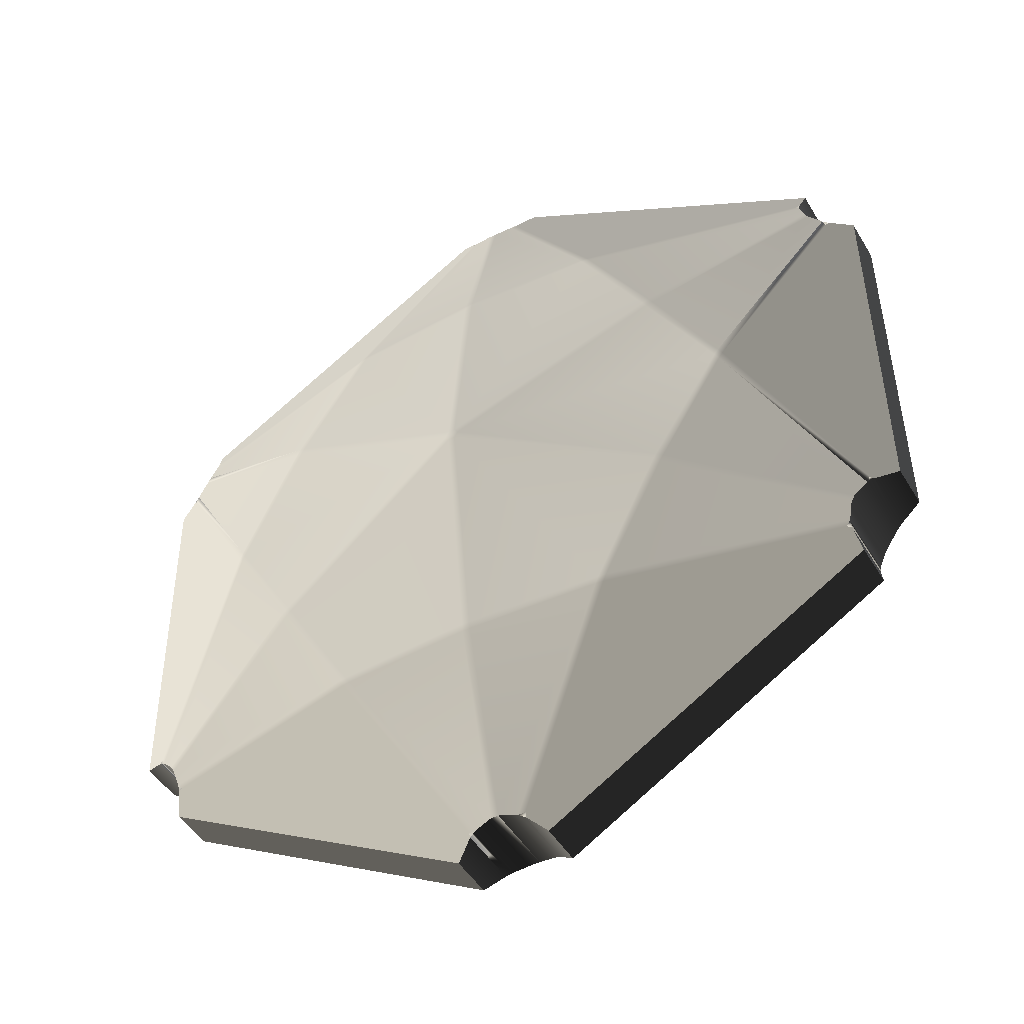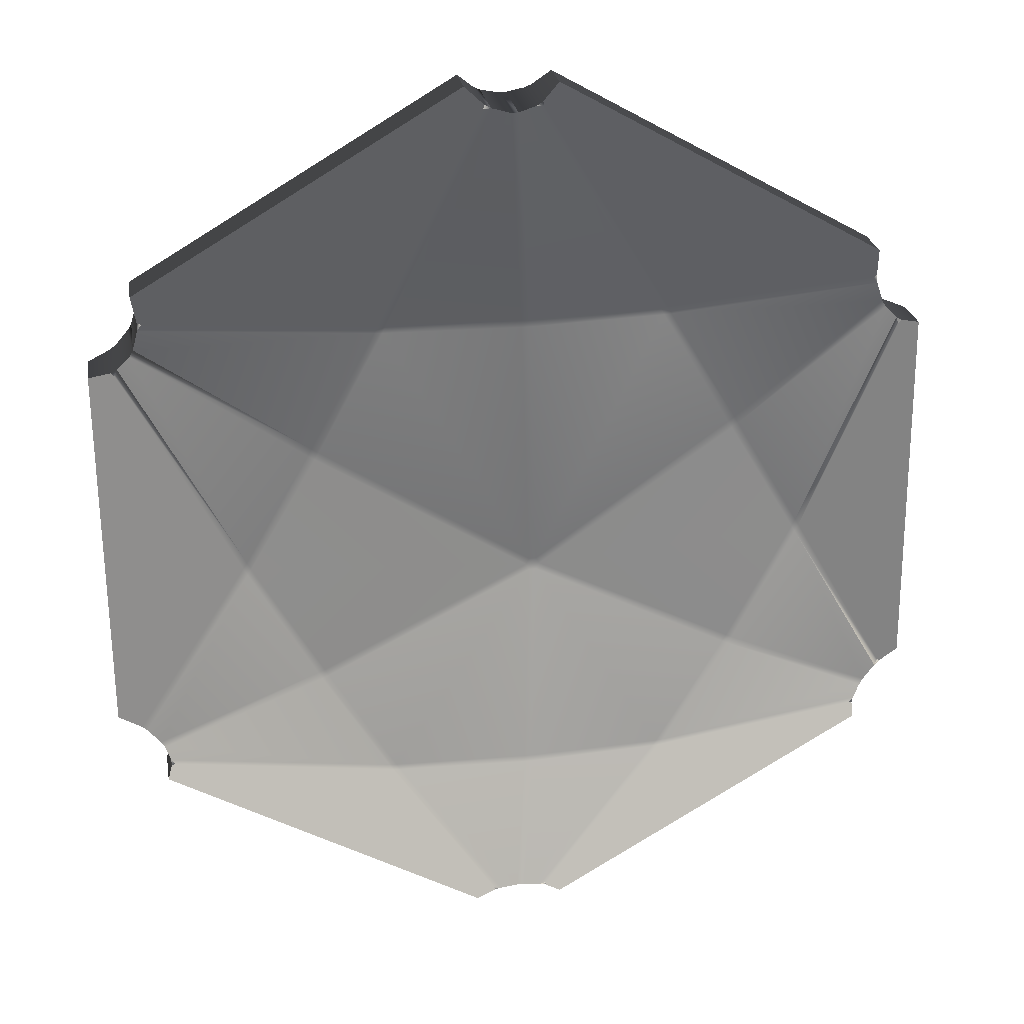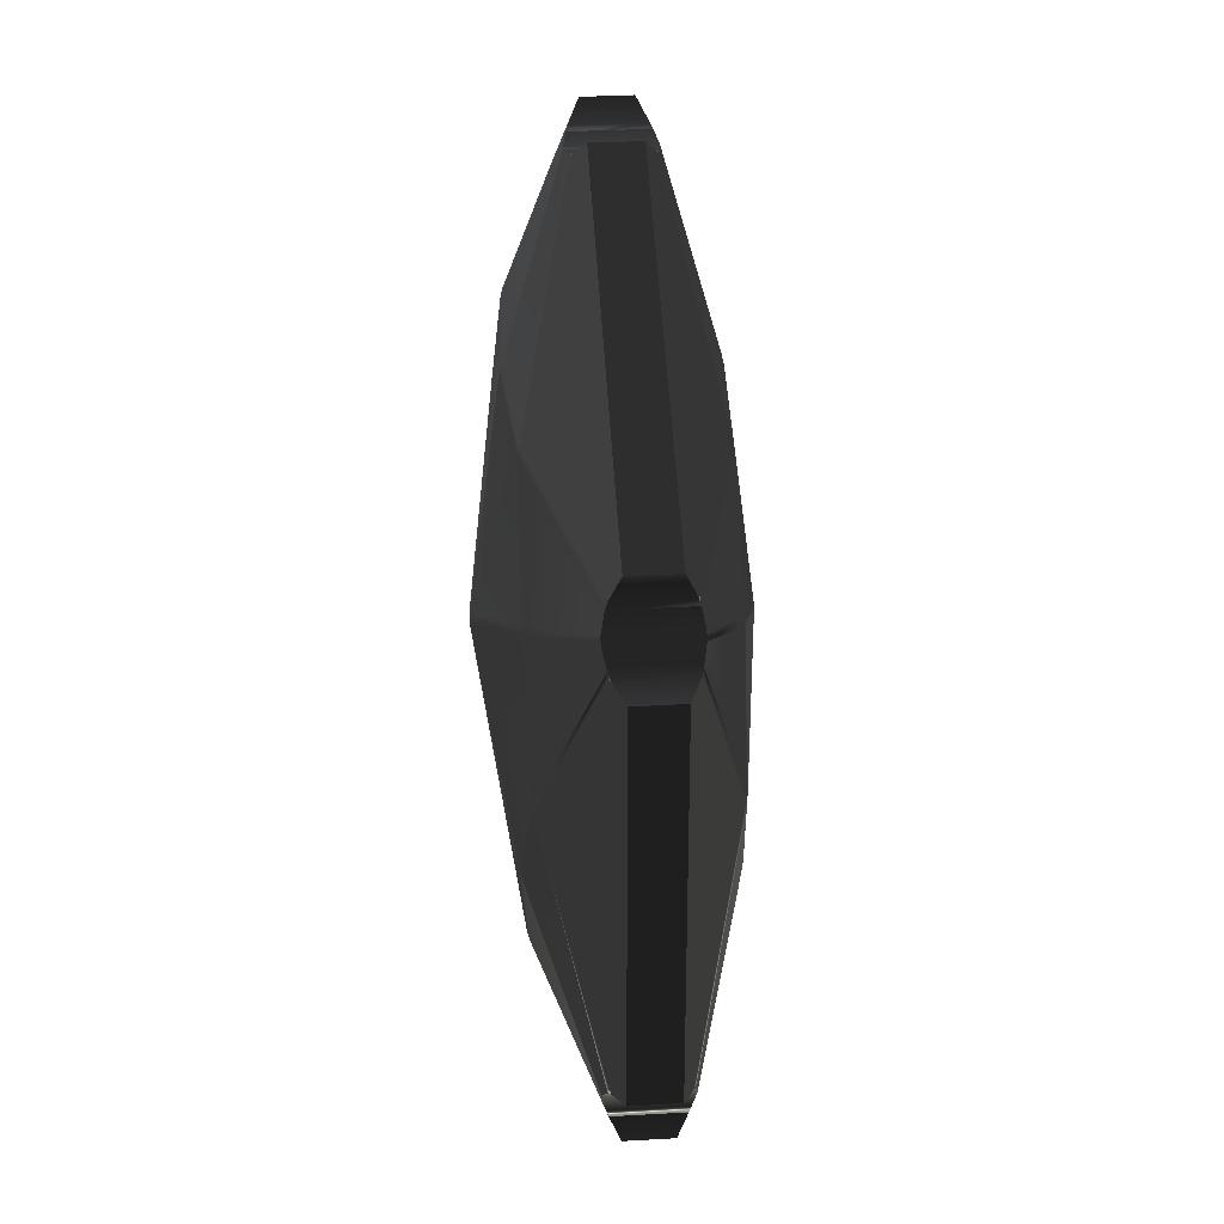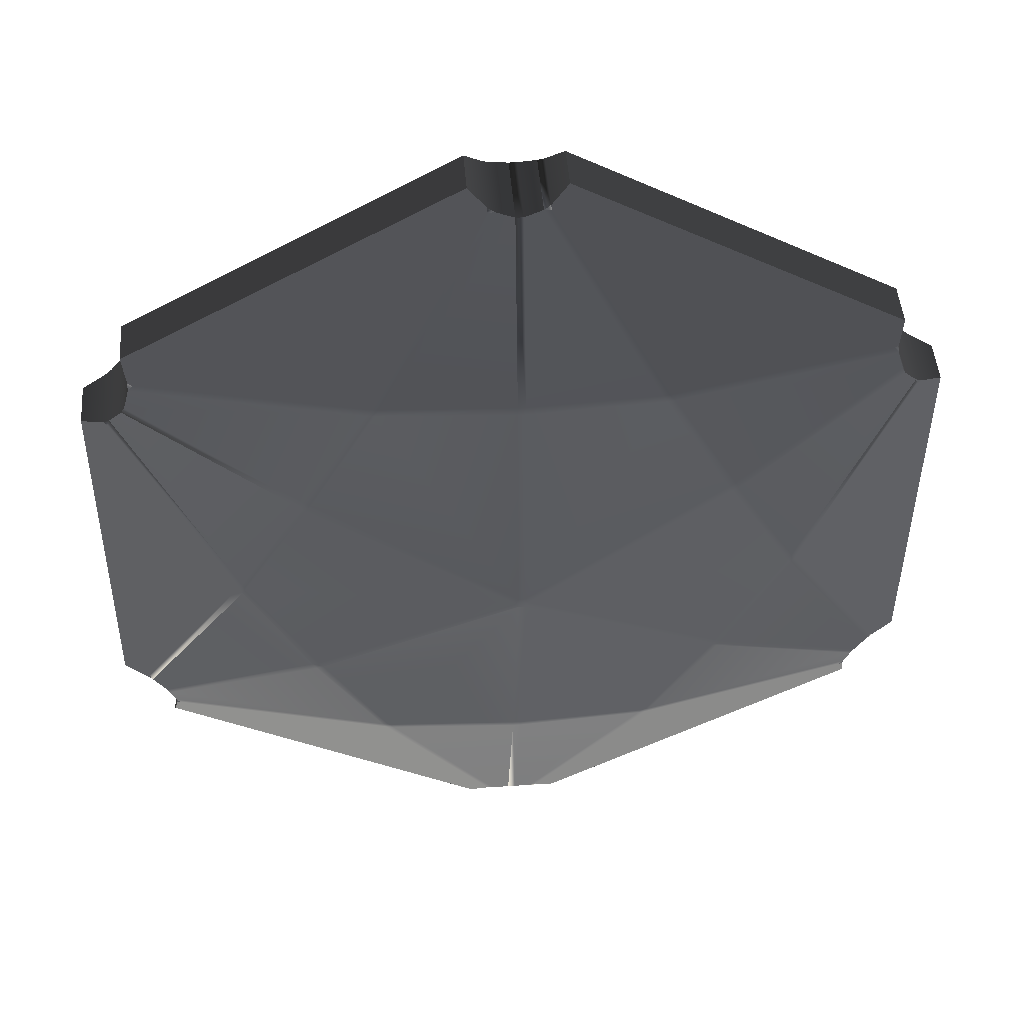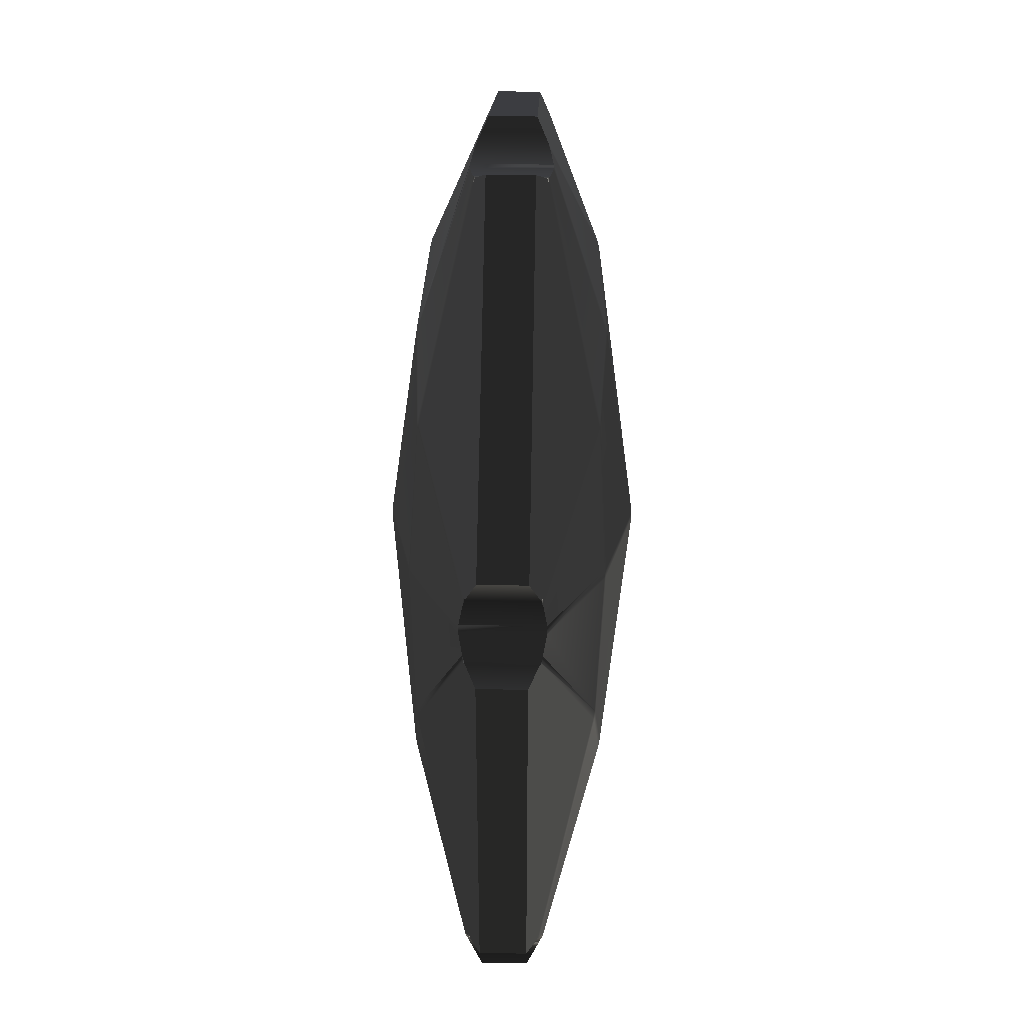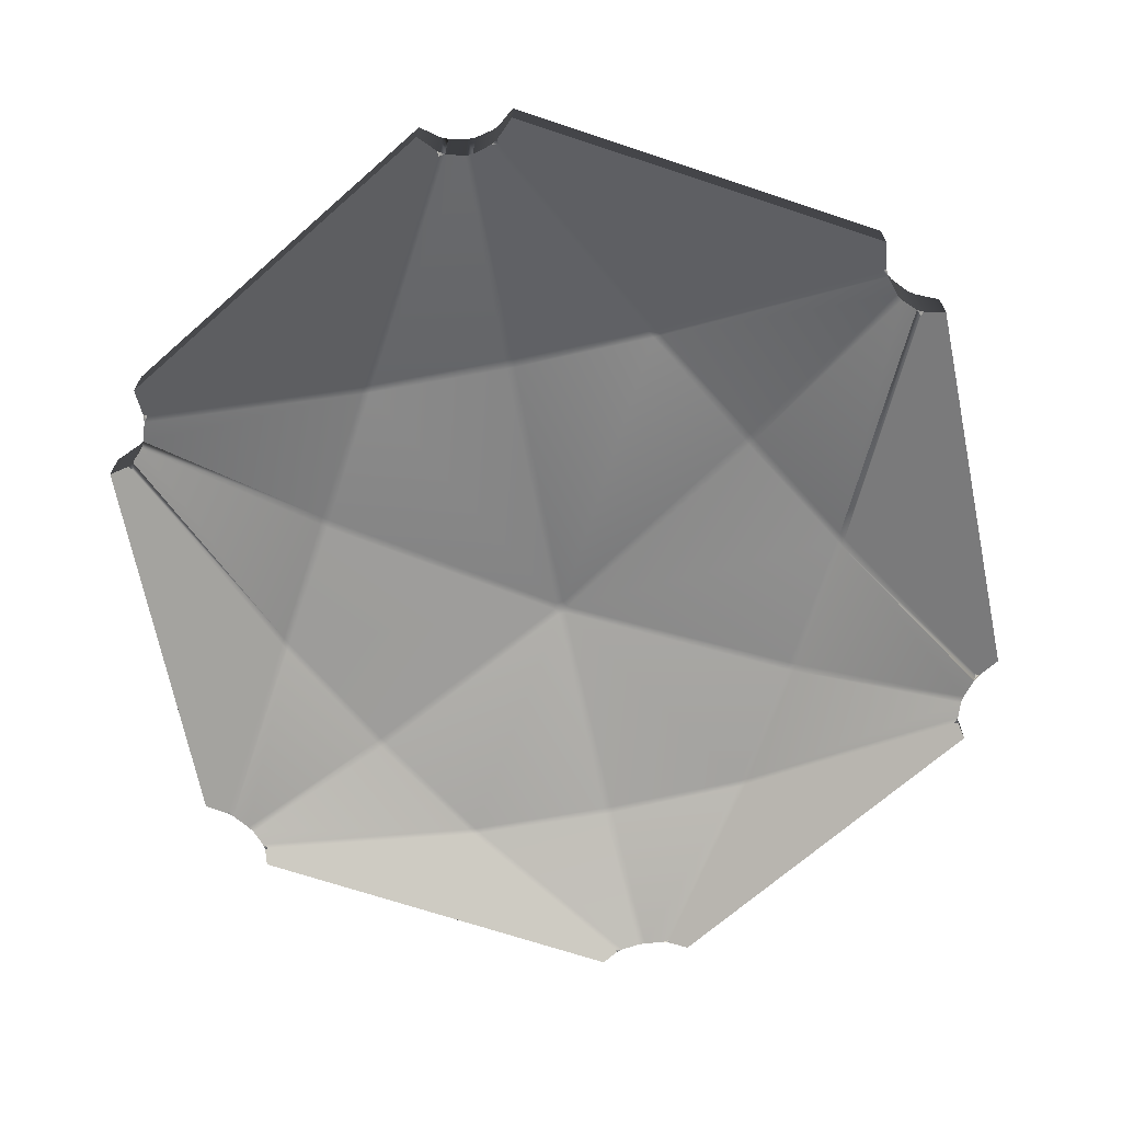
<metadata>
{"format":"obj","ext":"obj","renderer":"f3d","projection":"perspective","resolution":1024,"background":"white","views":[{"elev":-46.6,"azim":-150.5,"up":"+Y"},{"elev":24.8,"azim":170.5,"up":"+Y"},{"elev":33.1,"azim":-94.6,"up":"+Y"},{"elev":48.0,"azim":-4.6,"up":"+Y"},{"elev":43.0,"azim":91.2,"up":"+Y"},{"elev":-68.4,"azim":-169.0,"up":"+Z"}]}
</metadata>
<code>
o Mesh
v 8.333 -3.841 -0.4487
v 8.399 3.695 -0.4487
v 0.8405 -9.137 -0.4487
v 7.399 -5.426 -0.4487
v -8.399 -3.695 -0.4487
v -8.333 3.841 -0.4487
v -0.9998 -9.121 -0.4487
v -7.493 -5.297 -0.4487
v 8.399 3.695 0.4487
v 8.333 -3.841 0.4487
v 7.399 -5.426 0.4487
v 0.9998 9.121 0.4487
v 0.9998 9.121 -0.4487
v -0.8405 9.137 -0.4487
v -0.8405 9.137 0.4487
v 0.8405 -9.137 0.4487
v -0.9998 -9.121 0.4487
v -7.493 -5.297 0.4487
v -8.333 3.841 0.4487
v -8.399 -3.695 0.4487
v -7.399 5.426 -0.4487
v -7.399 5.426 0.4487
v 7.493 5.297 0.4487
v 7.493 5.297 -0.4487
v 7.317 -4.819 -0.6934
v 7.309 -4.966 -0.6475
v 7.225 -4.934 -0.6787
v 2.785 -4.923 -1.66
v 2.627 -4.921 -1.681
v 2.707 -4.785 -1.703
v 2.865 -4.786 -1.681
v 4.053 -2.48 -1.849
v 4.134 -2.343 -1.849
v 4.269 -2.422 -1.817
v 4.188 -2.56 -1.817
v 7.423 -4.461 -0.7632
v 7.501 -4.33 -0.7632
v 7.887 -3.984 -0.6475
v 7.762 -4.063 -0.6934
v 7.818 -3.927 -0.6787
v 7.885 3.79 -0.6787
v 7.832 3.927 -0.6934
v 7.955 3.846 -0.6475
v 5.656 -0.04936 -1.66
v 5.575 -0.1855 -1.681
v 5.498 -0.04798 -1.703
v 5.578 0.08813 -1.681
v 4.175 2.27 -1.849
v 4.096 2.409 -1.849
v 4.232 2.486 -1.817
v 4.311 2.347 -1.817
v 7.575 4.198 -0.7632
v 7.5 4.331 -0.7632
v 7.31 4.807 -0.6787
v 7.394 4.838 -0.6475
v 7.4 4.69 -0.6934
v 2.948 4.736 -1.681
v 2.79 4.737 -1.703
v 2.713 4.875 -1.681
v 2.87 4.873 -1.66
v 0.1213 4.75 -1.849
v -0.03842 4.752 -1.849
v -0.03706 4.908 -1.817
v 0.1227 4.907 -1.817
v -0.0007454 8.66 -0.7632
v 0.1519 8.659 -0.7632
v 0.5149 8.746 -0.6934
v 0.6469 8.813 -0.6475
v 0.6603 8.724 -0.6787
v 0.493 -8.823 -0.6475
v 0.3622 -8.754 -0.6934
v 0.508 -8.734 -0.6787
v 0.1374 -0.001199 -2.463
v 0.06764 -0.1195 -2.463
v -0.06971 -0.1183 -2.463
v -0.1372 0.001105 -2.462
v -0.06748 0.1195 -2.462
v 0.06971 0.1183 -2.463
v 0.03706 -4.908 -1.817
v -0.1227 -4.907 -1.817
v -0.1213 -4.75 -1.849
v 0.03842 -4.752 -1.849
v 0.0007454 -8.66 -0.7632
v -0.1519 -8.659 -0.7632
v -7.31 -4.807 -0.6787
v -7.394 -4.838 -0.6475
v -7.4 -4.69 -0.6934
v -7.5 -4.331 -0.7632
v -7.575 -4.198 -0.7632
v -4.311 -2.347 -1.817
v -4.175 -2.27 -1.849
v -4.096 -2.409 -1.849
v -4.232 -2.486 -1.817
v -2.948 -4.736 -1.681
v -2.79 -4.737 -1.703
v -2.713 -4.875 -1.681
v -2.87 -4.873 -1.66
v -7.887 3.984 -0.6475
v -7.762 4.063 -0.6934
v -7.818 3.927 -0.6787
v -7.955 -3.846 -0.6475
v -7.885 -3.79 -0.6787
v -7.832 -3.927 -0.6934
v -7.501 4.33 -0.7632
v -7.423 4.461 -0.7632
v -4.188 2.56 -1.739
v -4.053 2.48 -1.771
v -4.134 2.343 -1.771
v -4.269 2.422 -1.739
v -5.575 0.1855 -1.679
v -5.498 0.04805 -1.701
v -5.578 -0.08813 -1.681
v -5.656 0.04936 -1.66
v -7.317 4.819 -0.6934
v -7.309 4.966 -0.6475
v -7.225 4.934 -0.6787
v -2.785 4.923 -1.66
v -2.627 4.921 -1.681
v -2.707 4.785 -1.701
v -2.865 4.786 -1.679
v -0.508 8.734 -0.6787
v -0.493 8.823 -0.6475
v -0.3622 8.754 -0.6934
v -0.6469 -8.813 -0.6475
v -0.6603 -8.724 -0.6787
v -0.5149 -8.746 -0.6934
v 7.317 -4.819 0.6934
v 7.225 -4.934 0.6787
v 7.309 -4.966 0.6475
v 0.5149 8.746 0.6934
v 0.6603 8.724 0.6787
v 0.6469 8.813 0.6475
v 0.0007454 -8.66 0.7632
v -0.1519 -8.659 0.7632
v -0.5149 -8.746 0.6934
v -0.6603 -8.724 0.6787
v -0.6469 -8.813 0.6475
v -0.493 8.823 0.6475
v -0.508 8.734 0.6787
v -0.3622 8.754 0.6934
v 7.501 -4.33 0.7632
v 7.423 -4.461 0.7632
v 7.832 3.927 0.6934
v 7.885 3.79 0.6787
v 7.955 3.846 0.6475
v 0.493 -8.823 0.6475
v 0.508 -8.734 0.6787
v 0.3622 -8.754 0.6934
v 7.887 -3.984 0.6475
v 7.818 -3.927 0.6787
v 7.762 -4.063 0.6934
v 7.5 4.331 0.7632
v 7.575 4.198 0.7632
v -7.394 -4.838 0.6475
v -7.31 -4.807 0.6787
v -7.4 -4.69 0.6934
v -7.5 -4.331 0.7632
v -7.575 -4.198 0.7632
v -7.887 3.984 0.6475
v -7.818 3.927 0.6787
v -7.762 4.063 0.6934
v -0.0007454 8.66 0.7632
v 0.1519 8.659 0.7632
v -7.832 -3.927 0.6934
v -7.885 -3.79 0.6787
v -7.955 -3.846 0.6475
v -7.317 4.819 0.6934
v -7.225 4.934 0.6787
v -7.309 4.966 0.6475
v -7.501 4.33 0.7632
v -7.423 4.461 0.7632
v 4.269 -2.422 1.817
v 4.134 -2.343 1.849
v 4.053 -2.48 1.849
v 4.188 -2.56 1.817
v 2.865 -4.786 1.681
v 2.707 -4.785 1.703
v 2.627 -4.921 1.681
v 2.785 -4.923 1.66
v 4.232 2.486 1.817
v 4.096 2.409 1.849
v 4.175 2.27 1.849
v 4.311 2.347 1.817
v 5.578 0.08813 1.681
v 5.498 -0.04798 1.703
v 5.575 -0.1855 1.681
v 5.656 -0.04936 1.66
v 7.4 4.69 0.6934
v 7.394 4.838 0.6475
v 7.31 4.807 0.6787
v 2.87 4.873 1.66
v 2.713 4.875 1.681
v 2.79 4.737 1.703
v 2.948 4.736 1.681
v -0.03706 4.908 1.817
v -0.03842 4.752 1.849
v 0.1213 4.75 1.849
v 0.1227 4.907 1.817
v 0.06971 0.1183 2.463
v -0.06748 0.1195 2.462
v -0.1372 0.001105 2.462
v -0.06971 -0.1183 2.463
v 0.06764 -0.1195 2.463
v 0.1374 -0.001199 2.463
v -0.1213 -4.75 1.849
v -0.1227 -4.907 1.817
v 0.03706 -4.908 1.817
v 0.03842 -4.752 1.849
v -2.87 -4.873 1.66
v -2.713 -4.875 1.681
v -2.79 -4.737 1.703
v -2.948 -4.736 1.681
v -4.096 -2.409 1.849
v -4.175 -2.27 1.849
v -4.311 -2.347 1.817
v -4.232 -2.486 1.817
v -5.656 0.04936 1.66
v -5.578 -0.08813 1.681
v -5.498 0.04805 1.701
v -5.575 0.1855 1.679
v -4.134 2.343 1.771
v -4.053 2.48 1.771
v -4.188 2.56 1.739
v -4.269 2.422 1.739
v -2.865 4.786 1.679
v -2.707 4.785 1.701
v -2.627 4.921 1.681
v -2.785 4.923 1.66
g polySurface1
f 148 71 70 146
f 45 34 33 46
f 132 68 67 130
f 199 197 196 200
f 80 96 95 81
f 157 216 215 158
f 158 89 88 157
f 225 223 222 226
f 96 126 125 97
f 108 111 110 109
f 93 88 89 90
f 198 163 162 195
f 187 144 143 184
f 135 210 209 136
f 49 58 57 50
f 29 79 82 30
f 32 74 73 33
f 111 91 90 112
f 223 171 170 224
f 192 198 197 193
f 169 115 114 167
f 155 209 212 156
f 156 87 86 154
f 178 148 147 179
f 219 221 224 220
f 127 176 179 128
f 109 104 105 106
f 142 36 37 141
f 102 113 112 103
f 228 168 167 225
f 171 105 104 170
f 61 78 77 62
f 133 207 206 134
f 52 51 50 53
f 83 133 134 84
f 113 100 99 110
f 194 188 190 191
f 207 178 177 208
f 181 199 204 182
f 129 26 25 127
f 140 123 122 138
f 137 124 126 135
f 71 29 28 72
f 153 52 53 152
f 214 219 218 215
f 34 37 36 35
f 75 92 91 76
f 175 142 141 172
f 46 48 51 47
f 180 194 193 181
f 203 174 173 204
f 163 66 65 162
f 211 213 216 212
f 226 196 195 227
f 221 201 200 222
f 30 32 35 31
f 79 83 84 80
f 227 140 139 228
f 48 73 78 49
f 123 118 117 121
f 76 108 107 77
f 184 183 182 185
f 217 165 164 218
f 69 60 59 67
f 66 64 63 65
f 41 44 47 42
f 210 206 205 211
f 213 202 201 214
f 27 28 31 25
f 92 95 94 93
f 74 82 81 75
f 166 101 103 164
f 191 131 130 192
f 39 45 44 40
f 120 114 116 117
f 185 173 172 186
f 160 217 220 161
f 58 61 64 59
f 151 39 38 149
f 208 203 202 205
f 97 85 87 94
f 118 63 62 119
f 188 56 55 189
f 145 43 42 143
f 119 107 106 120
f 176 175 174 177
f 98 159 161 99
f 183 153 152 180
f 150 187 186 151
f 60 54 56 57
f 25 26 27
f 28 29 30 31
f 32 33 34 35
f 38 39 40
f 41 42 43
f 44 45 46 47
f 48 49 50 51
f 54 55 56
f 57 58 59 60
f 61 62 63 64
f 67 68 69
f 70 71 72
f 73 74 75 76 77 78
f 79 80 81 82
f 85 86 87
f 90 91 92 93
f 94 95 96 97
f 98 99 100
f 101 102 103
f 106 107 108 109
f 110 111 112 113
f 114 115 116
f 117 118 119 120
f 121 122 123
f 124 125 126
f 127 128 129
f 130 131 132
f 135 136 137
f 138 139 140
f 143 144 145
f 146 147 148
f 149 150 151
f 154 155 156
f 159 160 161
f 164 165 166
f 167 168 169
f 172 173 174 175
f 176 177 178 179
f 180 181 182 183
f 184 185 186 187
f 188 189 190
f 191 192 193 194
f 195 196 197 198
f 199 200 201 202 203 204
f 205 206 207 208
f 209 210 211 212
f 213 214 215 216
f 217 218 219 220
f 221 222 223 224
f 225 226 227 228
f 2 9 10 1
f 3 4 11 16
f 7 17 18 8
f 13 12 23 24
f 5 20 19 6
f 21 22 15 14
f 31 35 36 25
f 38 40 41 43 2 1
f 47 51 52 42
f 53 50 57 56
f 70 72 27 26 4 3
f 30 82 74 32
f 60 69 54
f 29 71 83 79
f 88 93 94 87
f 6 98 100 102 101 5
f 104 109 110 99
f 120 106 105 114
f 8 86 85 125 124 7
f 75 81 95 92
f 117 116 121
f 84 126 96 80
f 26 129 11 4
f 132 12 13 68
f 84 134 135 126
f 15 138 122 14
f 142 127 25 36
f 43 145 9 2
f 3 16 146 70
f 1 10 149 38
f 153 143 42 52
f 87 156 157 88
f 19 159 98 6
f 124 137 17 7
f 101 166 20 5
f 115 169 22 21
f 105 171 167 114
f 161 170 104 99
f 142 175 176 127
f 9 145 144 150 149 10
f 153 183 184 143
f 194 180 152 188
f 11 129 128 147 146 16
f 203 208 177 174
f 191 190 131
f 133 148 178 207
f 212 216 157 156
f 166 165 160 159 19 20
f 220 224 170 161
f 171 223 225 167
f 137 136 155 154 18 17
f 211 205 202 213
f 228 139 168
f 210 135 134 206
f 148 133 83 71
f 18 154 86 8
f 24 23 189 55
f 56 188 152 53
f 72 28 27
f 128 179 147
f 40 44 41
f 144 187 150
f 24 55 54 69 68 13
f 12 132 131 190 189 23
f 14 122 121 116 115 21
f 22 169 168 139 138 15
f 100 113 102
f 165 217 160
f 85 97 125
f 136 209 155
f 66 67 59 64
f 46 33 73 48
f 58 49 78 61
f 45 39 37 34
f 118 123 65 63
f 76 91 111 108
f 77 107 119 62
f 89 103 112 90
f 140 162 65 123
f 192 130 163 198
f 204 173 185 182
f 199 181 193 197
f 141 151 186 172
f 162 140 227 195
f 219 214 201 221
f 226 222 200 196
f 218 164 158 215
f 66 163 130 67
f 39 151 141 37
f 158 164 103 89

</code>
